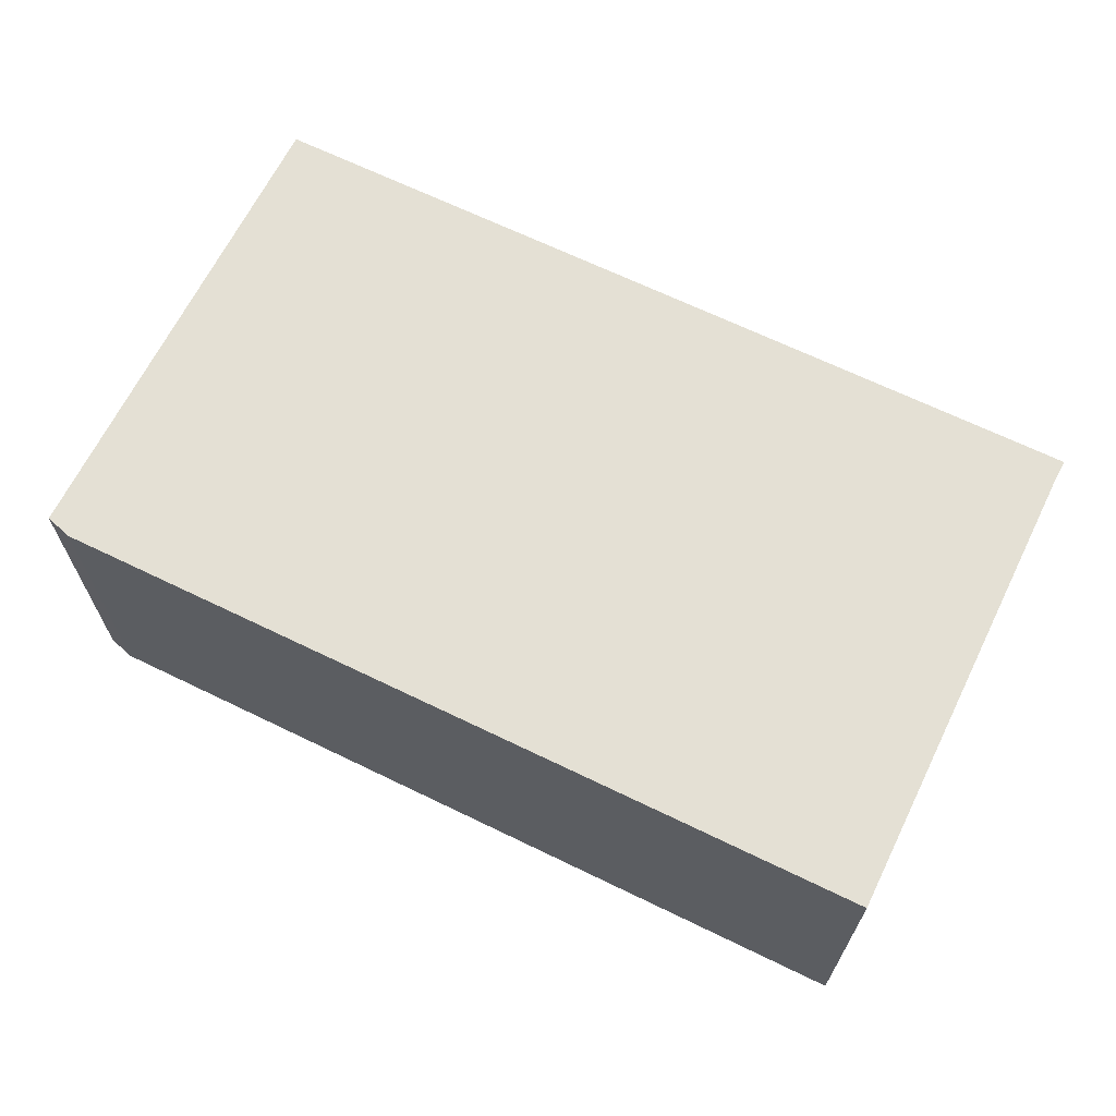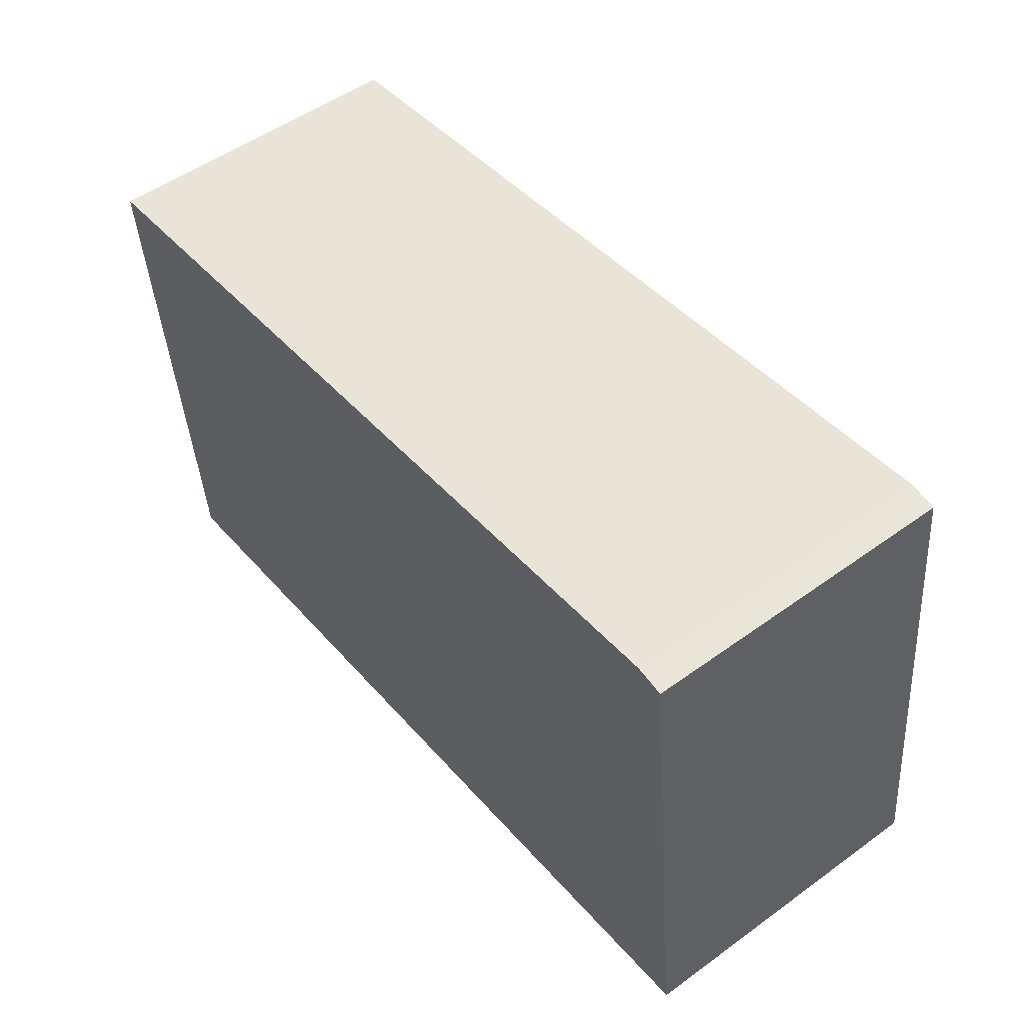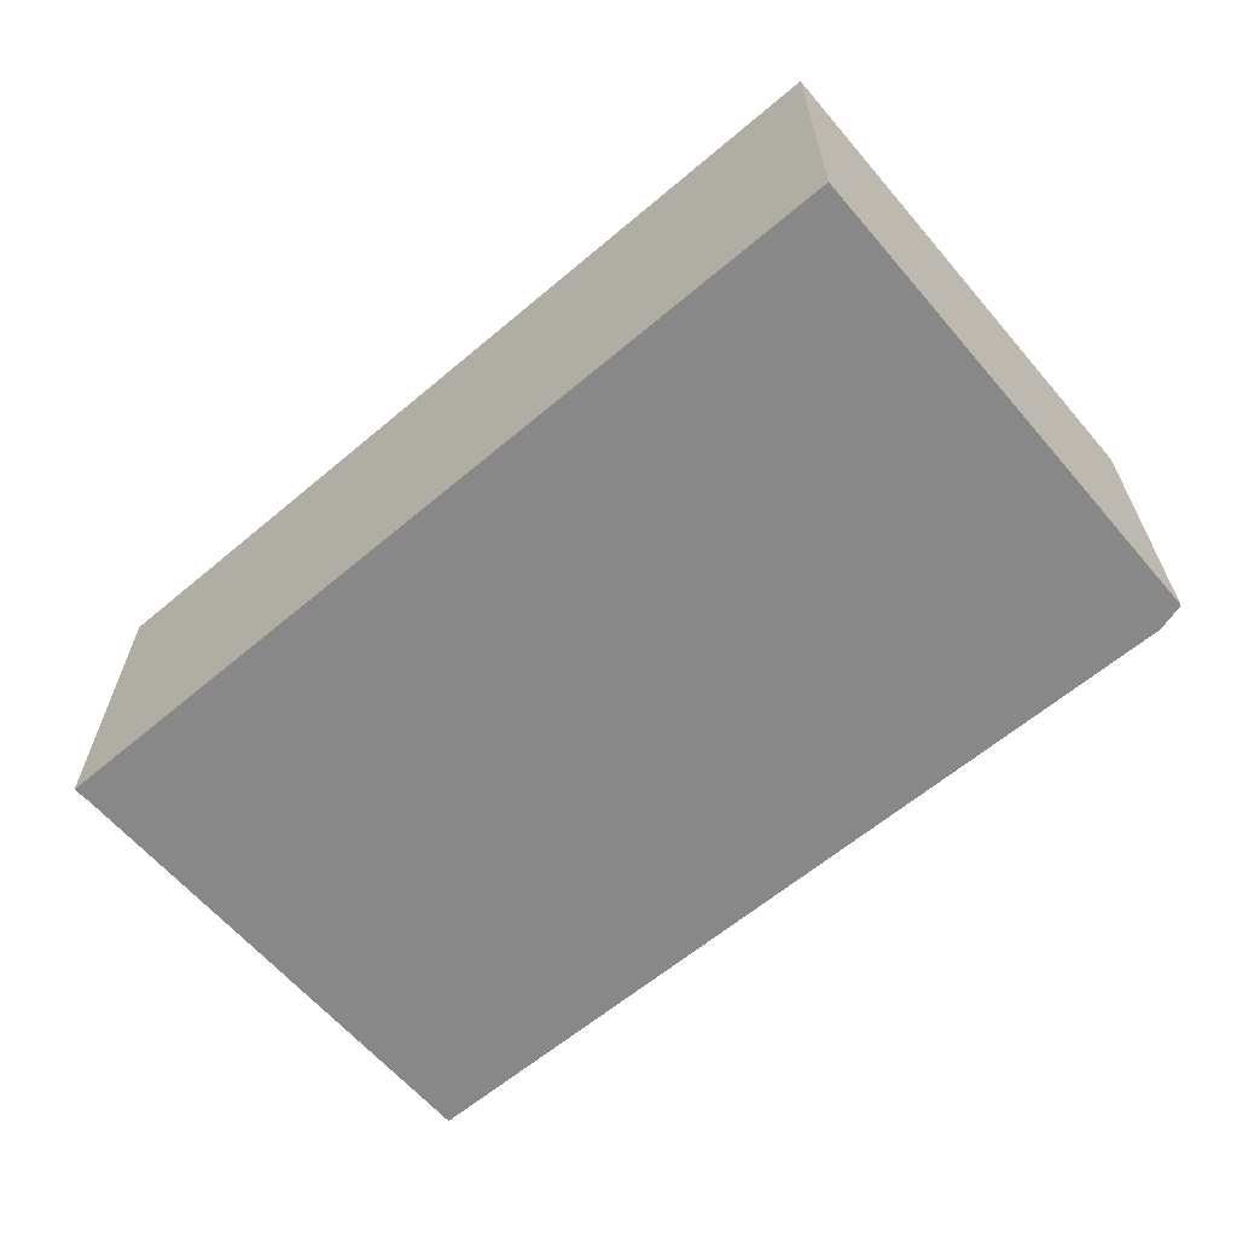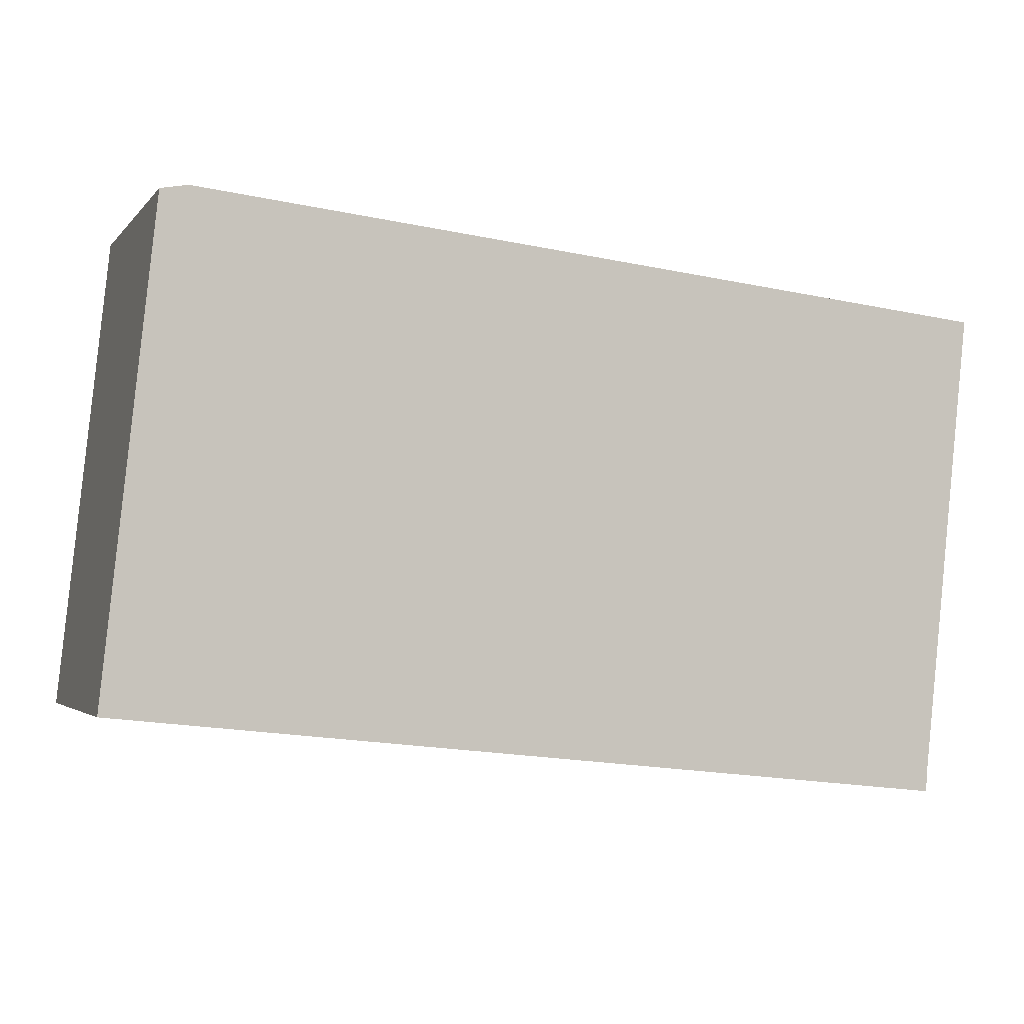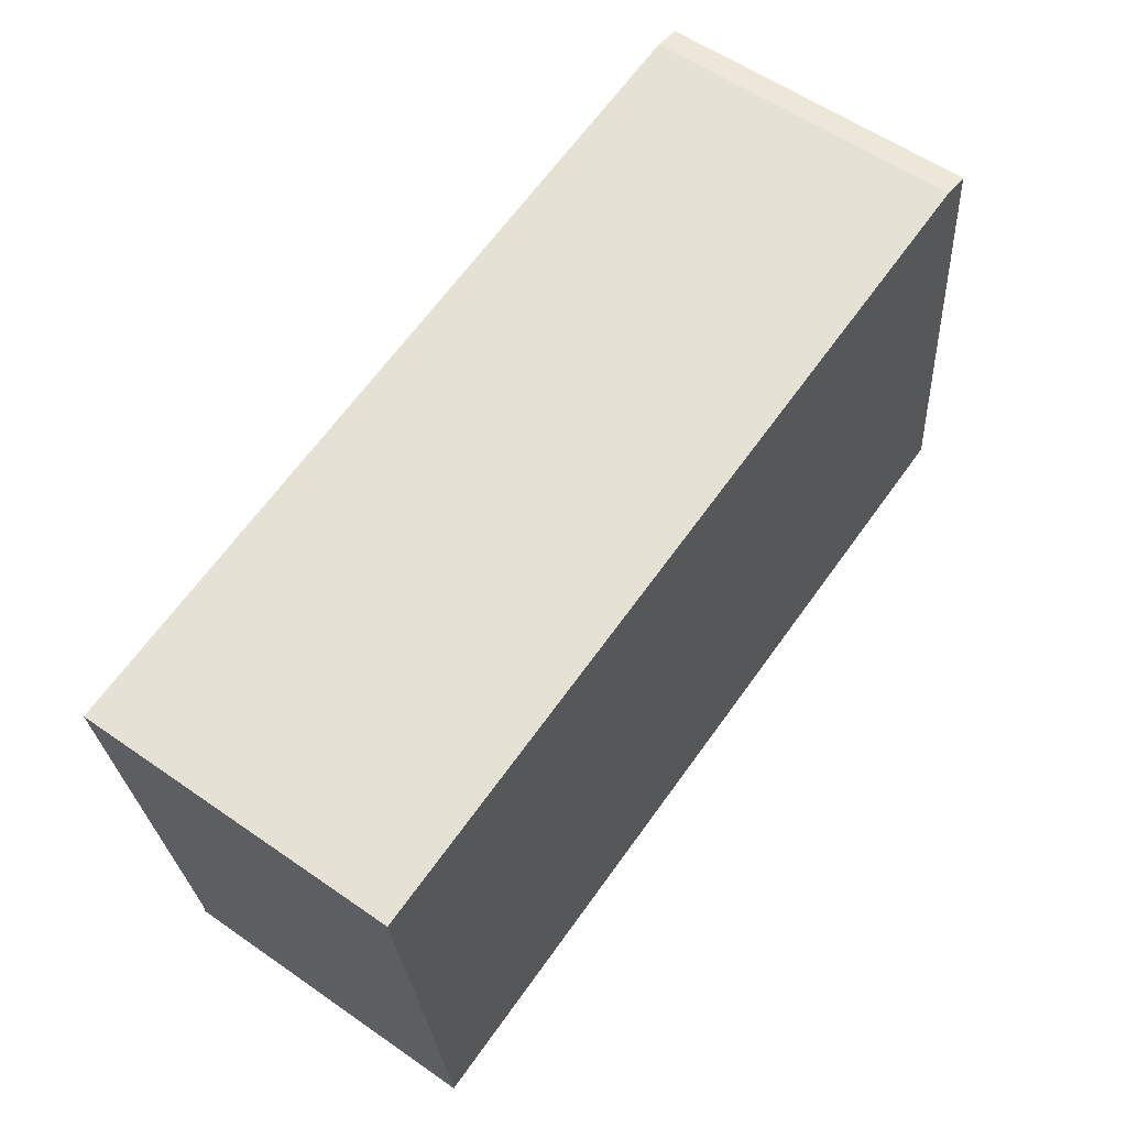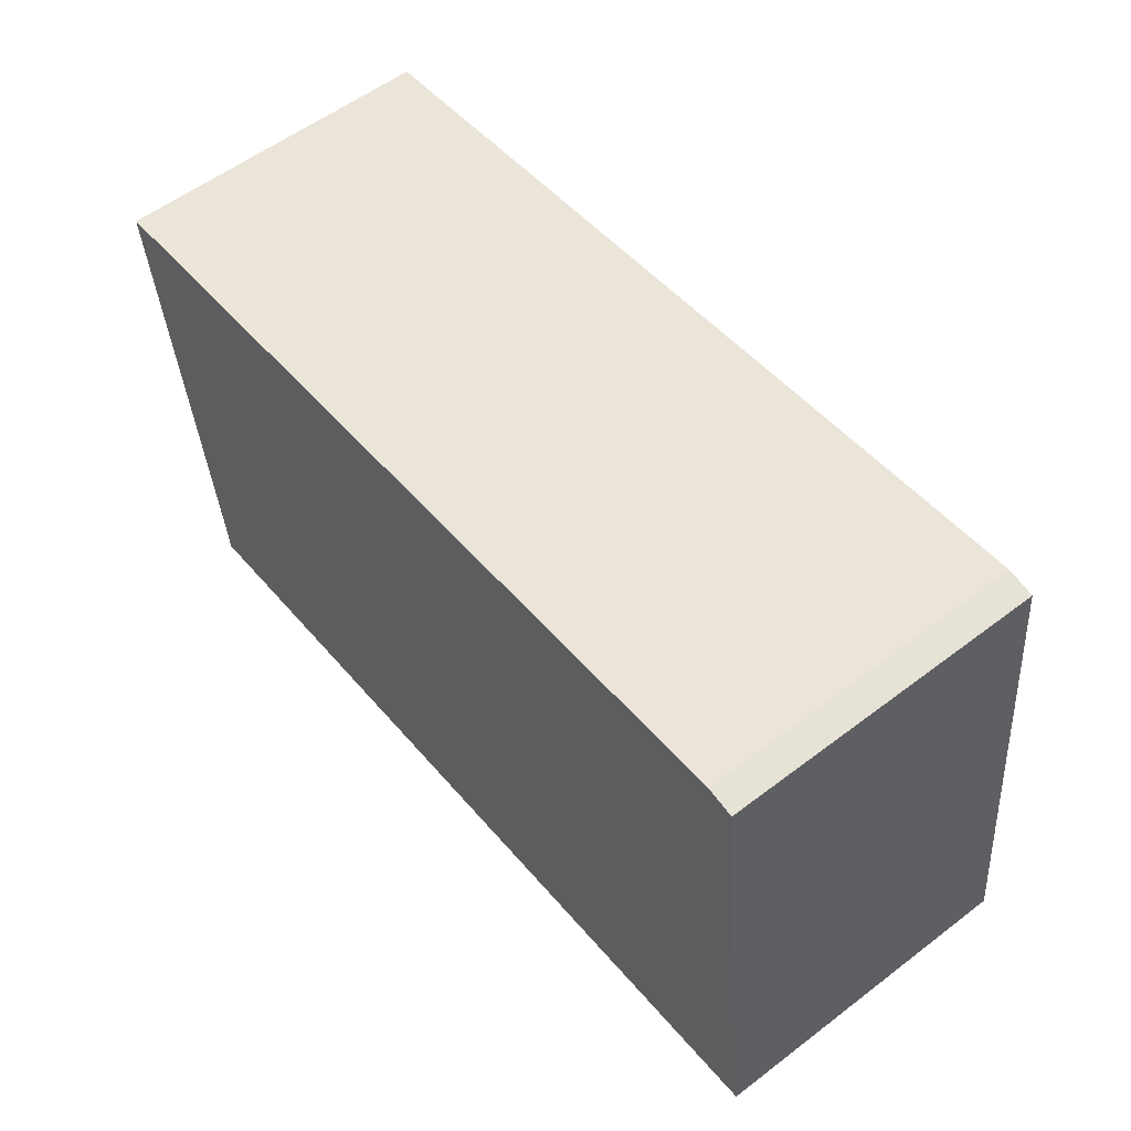
<metadata>
{"format":"obj","ext":"obj","renderer":"f3d","projection":"perspective","resolution":1024,"background":"white","views":[{"elev":66.0,"azim":32.3,"up":"+Y"},{"elev":52.1,"azim":-128.0,"up":"+Z"},{"elev":-62.8,"azim":-133.4,"up":"+Y"},{"elev":-2.8,"azim":-19.1,"up":"+Z"},{"elev":57.8,"azim":125.8,"up":"+Z"},{"elev":56.9,"azim":-128.4,"up":"+Z"}]}
</metadata>
<code>
v  20 6.988 8.881
v  1.154 6.988 10.77
v  1.763 6.988 10.88
v  18.88 6.988 -1.625
v  0 6.988 4.279e-16
v  18.87 6.988 -2.006
v  1.763 -6.663e-16 10.88
v  20 -5.438e-16 8.881
v  1.154 -6.597e-16 10.77
v  18.88 9.95e-17 -1.625
v  18.87 1.228e-16 -2.006
v  0 0 0
g defaultobject
f 1 2 3
f 2 1 4
f 2 4 5
f 5 4 6
f 7 1 3
f 1 7 8
f 9 3 2
f 3 9 7
f 8 4 1
f 4 8 10
f 10 6 4
f 6 10 11
f 11 5 6
f 5 11 12
f 12 2 5
f 2 12 9
f 7 10 8
f 10 7 9
f 10 9 12
f 10 12 11

</code>
